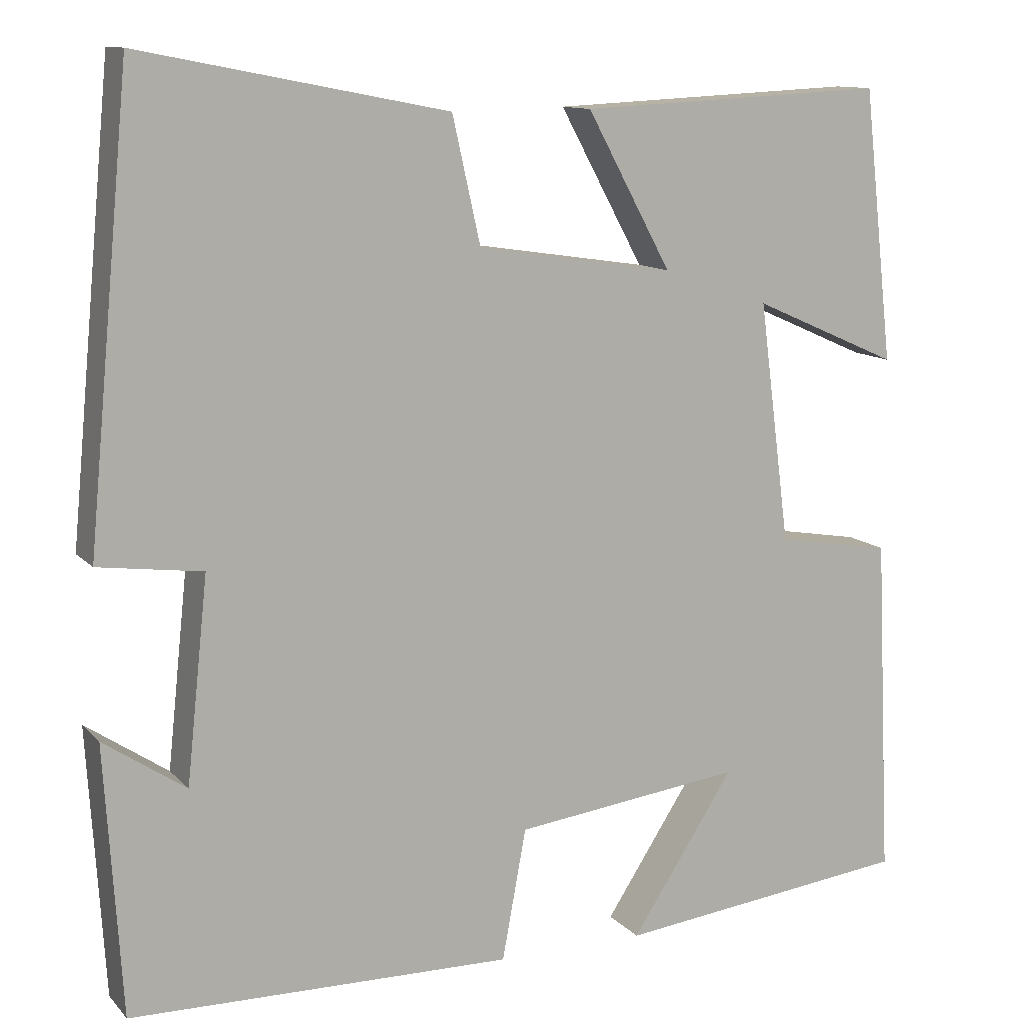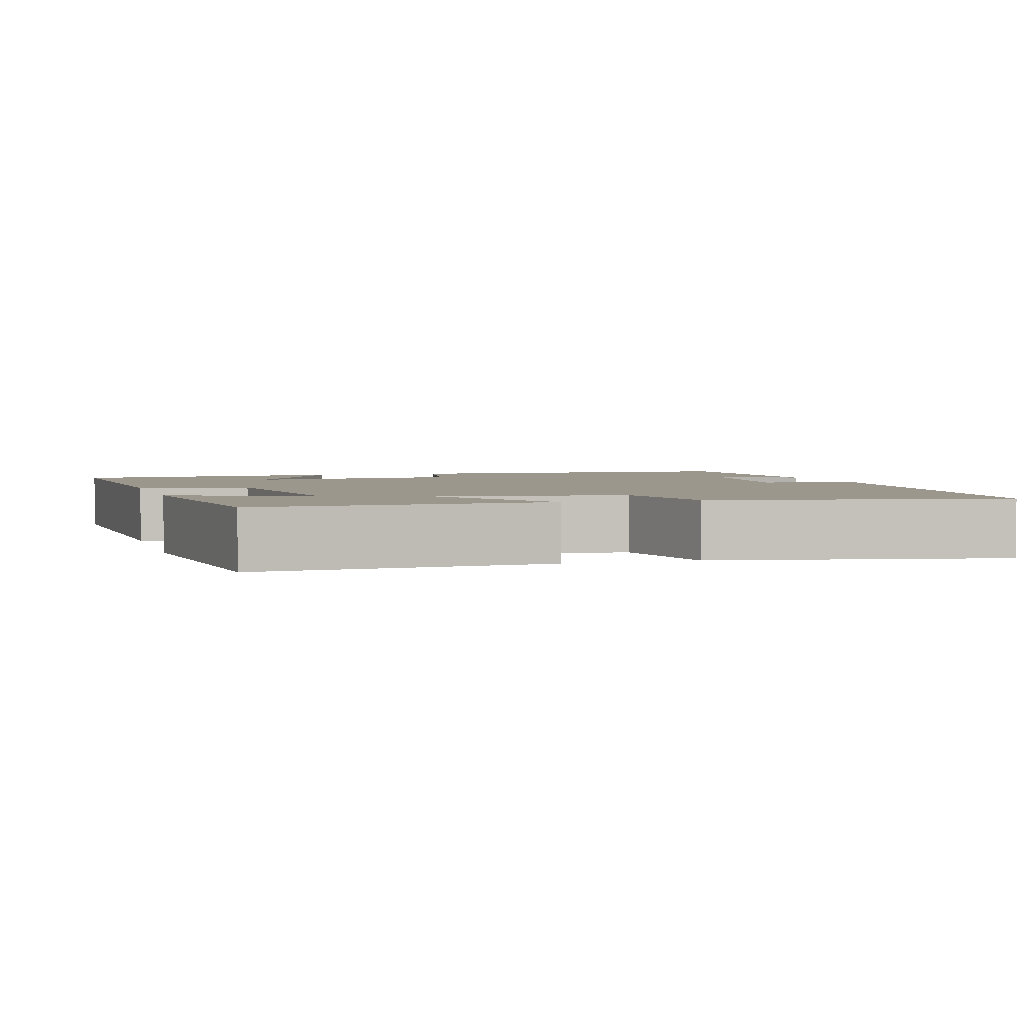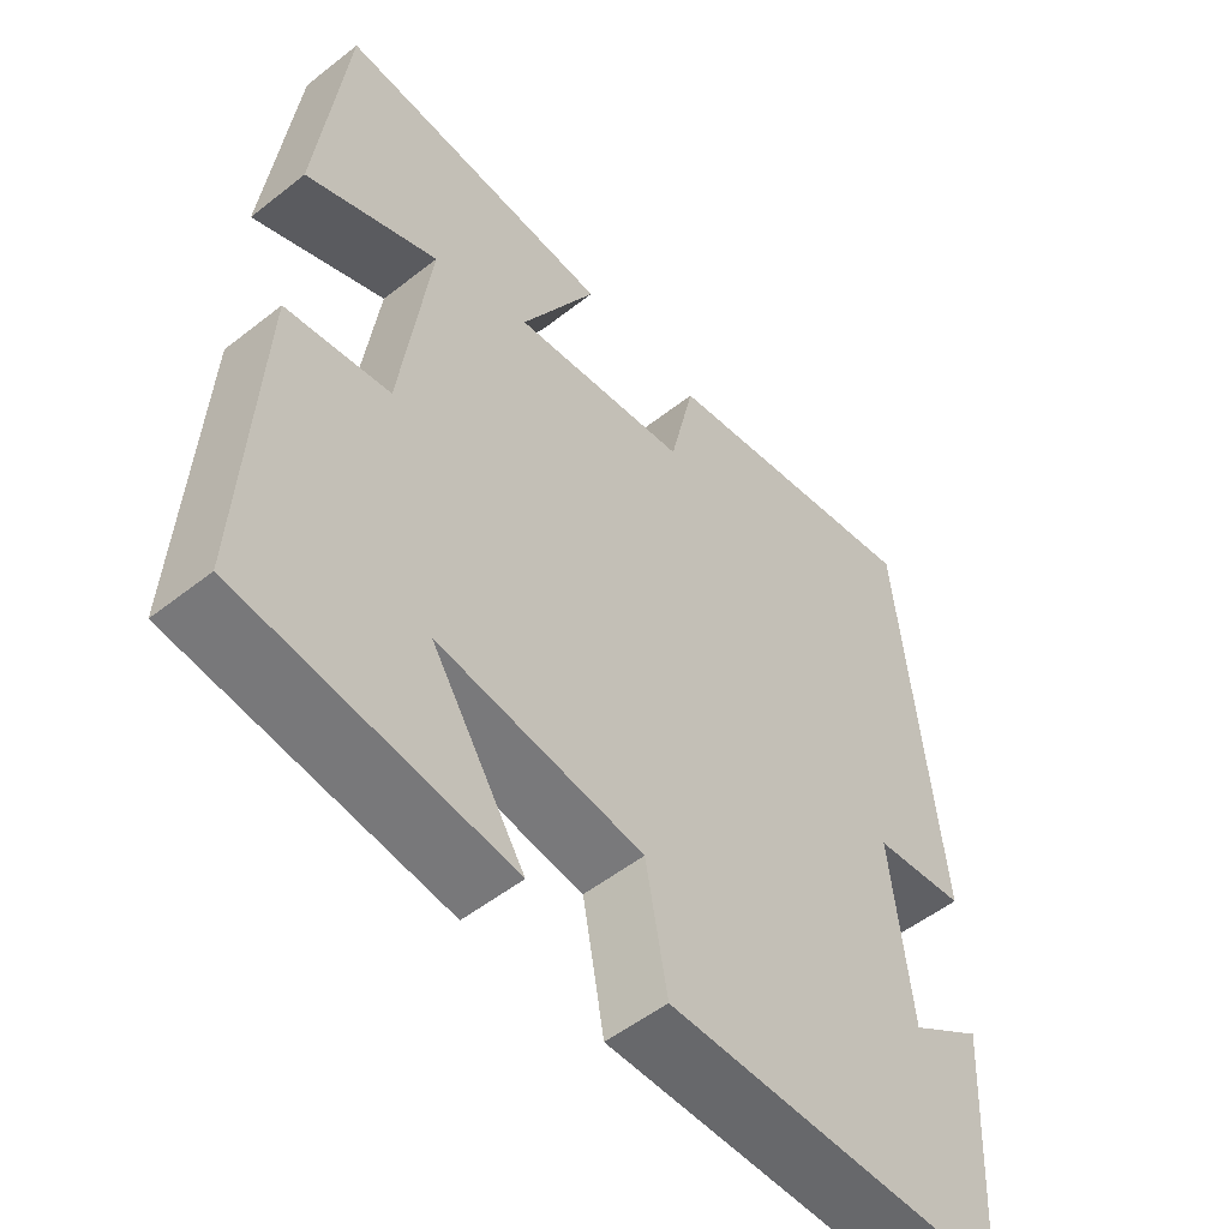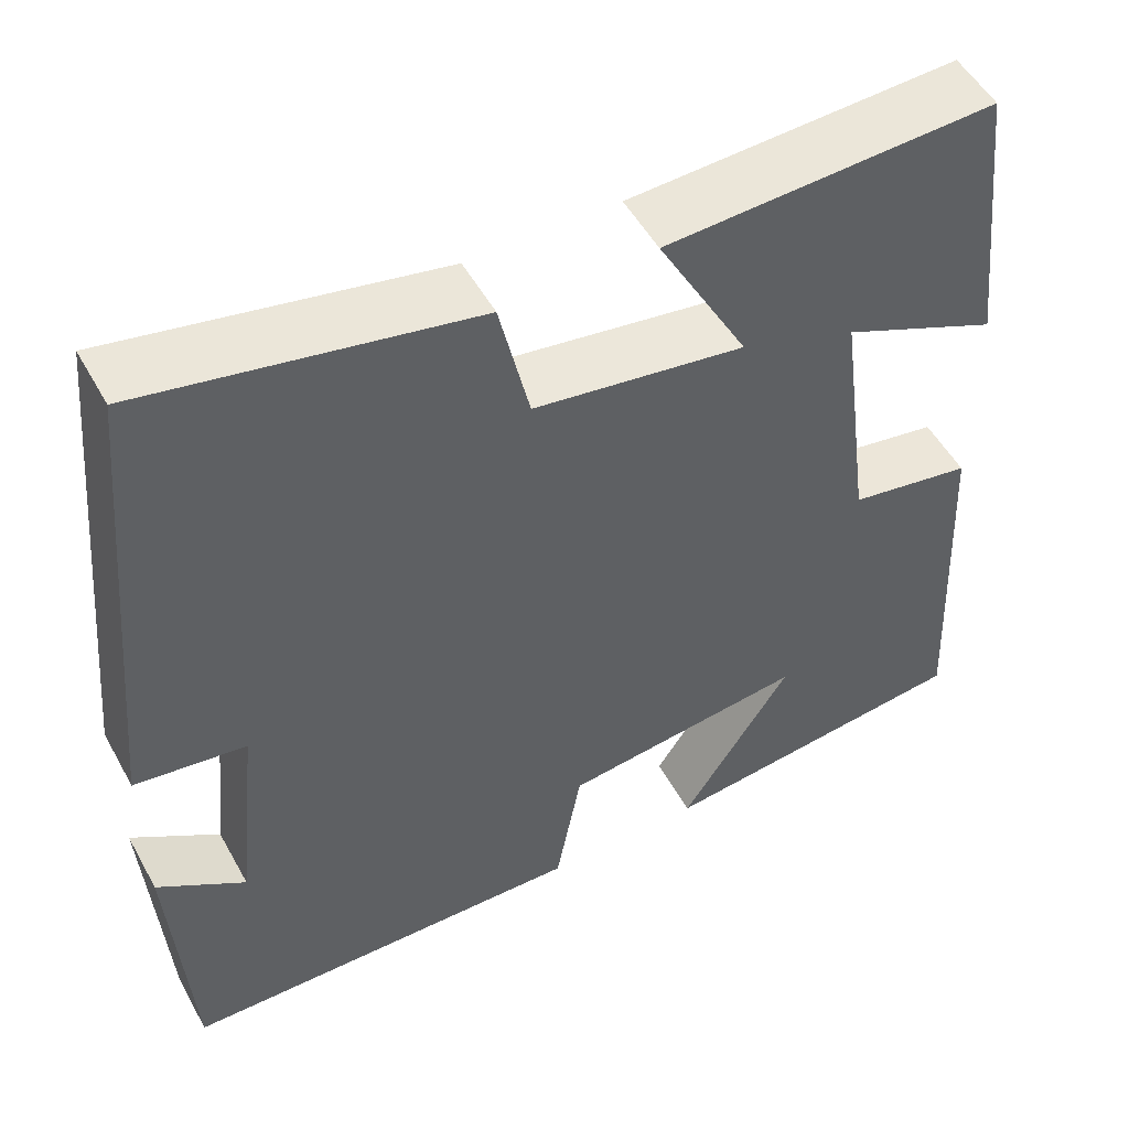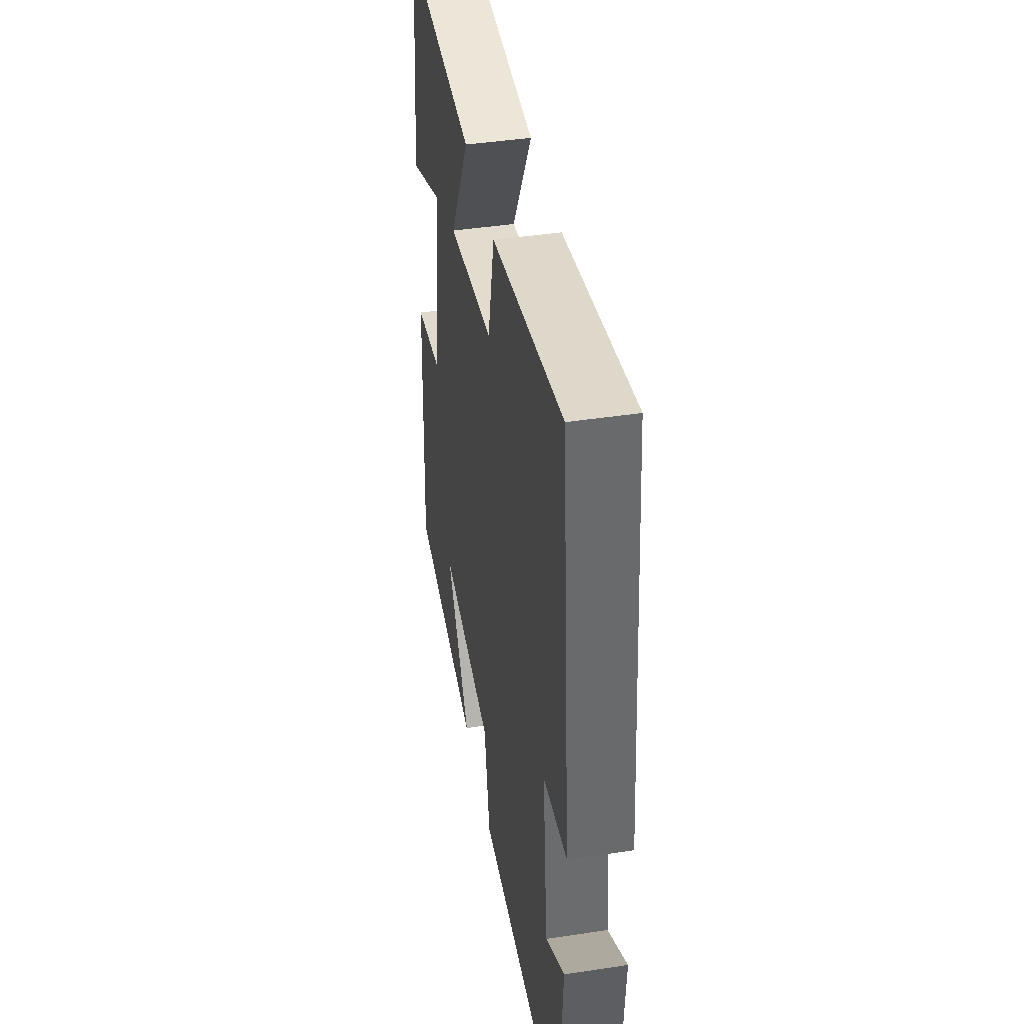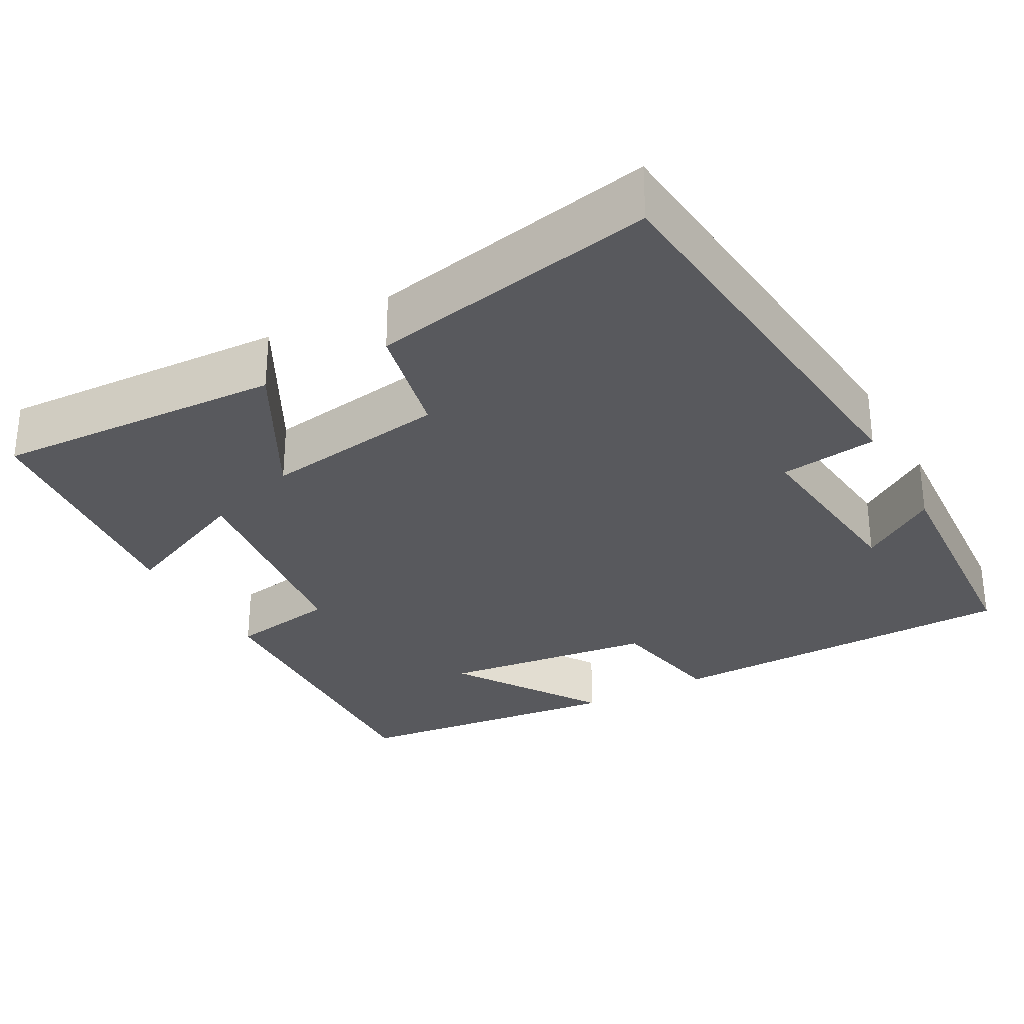
<metadata>
{"format":"obj","ext":"obj","renderer":"f3d","projection":"perspective","resolution":1024,"background":"white","views":[{"elev":11.7,"azim":155.0,"up":"+Z"},{"elev":2.9,"azim":-16.7,"up":"+Y"},{"elev":-53.1,"azim":-49.9,"up":"+Z"},{"elev":51.9,"azim":151.6,"up":"+Z"},{"elev":43.1,"azim":79.8,"up":"+Z"},{"elev":-29.8,"azim":28.9,"up":"+Y"}]}
</metadata>
<code>
v 0.448 0.07 0.572
v 0.5 0.07 0.027
v 0.375 0.07 0.01
v 0.401 0.07 -0.234
v 0.5 0.07 -0.167
v 0.48 0.07 -0.491
v 0.018 0.07 -0.5
v -0.011 0.07 -0.342
v -0.287 0.07 -0.308
v -0.162 0.07 -0.5
v -0.52 0.07 -0.459
v -0.5 0.07 -0.046
v -0.361 0.07 -0.022
v -0.323 0.07 0.268
v -0.5 0.07 0.19
v -0.463 0.07 0.518
v -0.091 0.07 0.5
v -0.193 0.07 0.313
v 0.045 0.07 0.349
v 0.079 0.07 0.5
v 0.448 0 0.572
v 0.5 0 0.027
v 0.375 0 0.01
v 0.401 0 -0.234
v 0.5 0 -0.167
v 0.48 0 -0.491
v 0.018 0 -0.5
v -0.011 0 -0.342
v -0.287 0 -0.308
v -0.162 0 -0.5
v -0.52 0 -0.459
v -0.5 0 -0.046
v -0.361 0 -0.022
v -0.323 0 0.268
v -0.5 0 0.19
v -0.463 0 0.518
v -0.091 0 0.5
v -0.193 0 0.313
v 0.045 0 0.349
v 0.079 0 0.5
f 1 2 3
f 20 1 3
f 19 20 3
f 18 19 3 4
f 16 17 18
f 16 18 4
f 14 15 16
f 14 16 4
f 13 14 4
f 12 13 4
f 9 10 11 12
f 8 9 12 4
f 7 8 4
f 4 5 6 7
f 23 22 21
f 23 21 40
f 23 40 39
f 24 23 39 38
f 38 37 36
f 24 38 36
f 36 35 34
f 24 36 34
f 24 34 33
f 24 33 32
f 32 31 30 29
f 24 32 29 28
f 24 28 27
f 27 26 25 24
f 1 21 22 2
f 2 22 23 3
f 3 23 24 4
f 4 24 25 5
f 5 25 26 6
f 6 26 27 7
f 7 27 28 8
f 8 28 29 9
f 9 29 30 10
f 10 30 31 11
f 11 31 32 12
f 12 32 33 13
f 13 33 34 14
f 14 34 35 15
f 15 35 36 16
f 16 36 37 17
f 17 37 38 18
f 18 38 39 19
f 19 39 40 20
f 20 40 21 1

</code>
